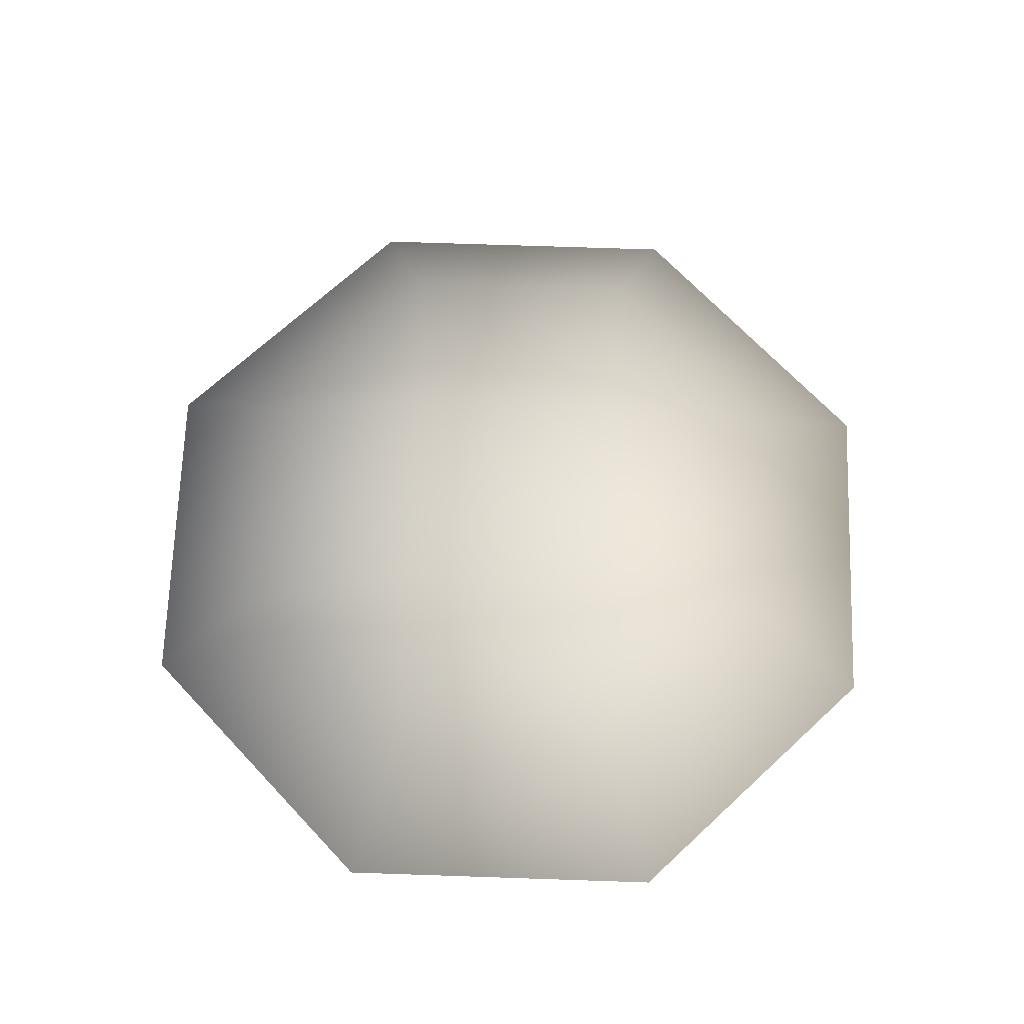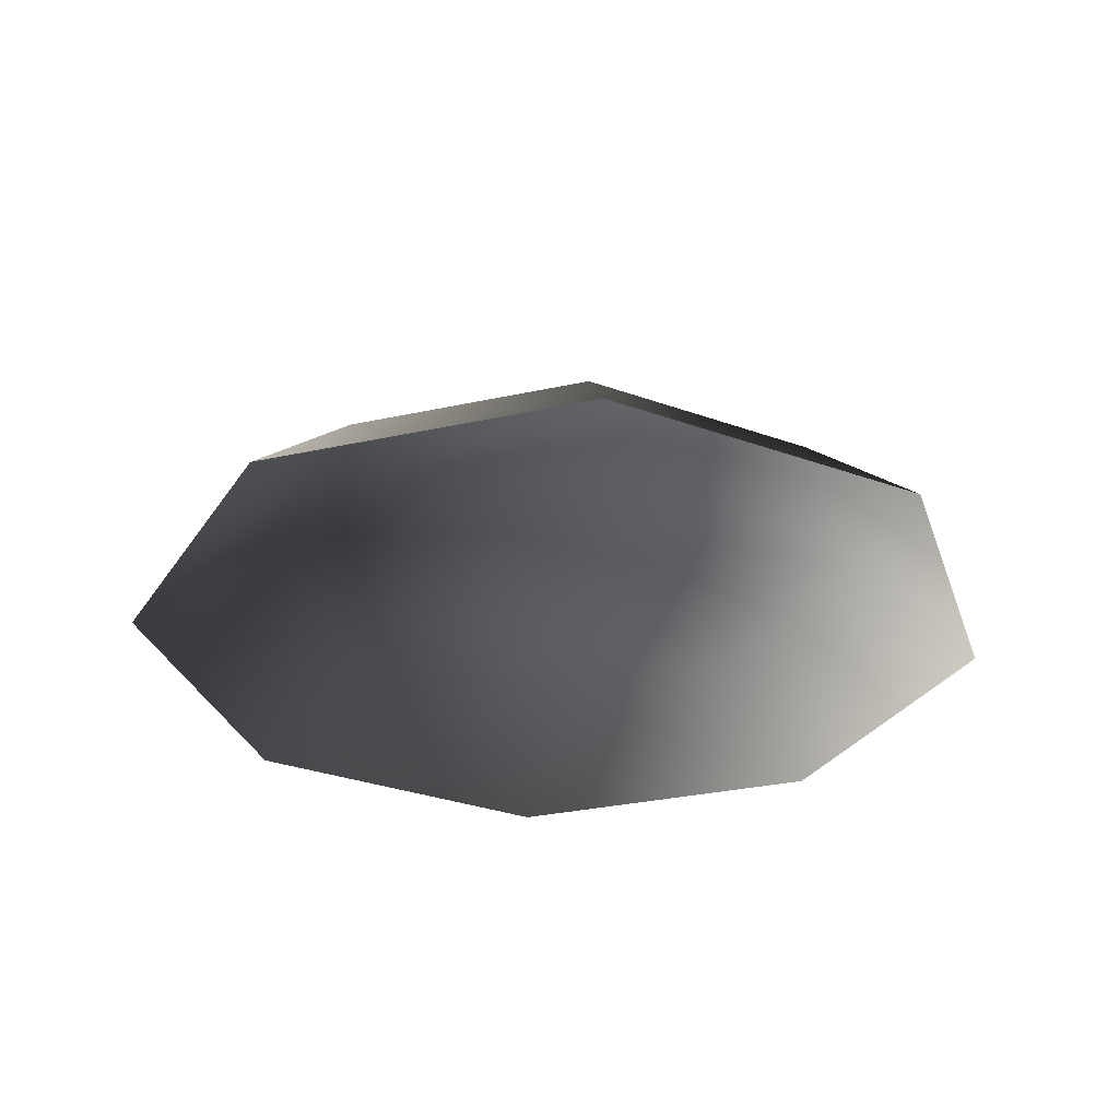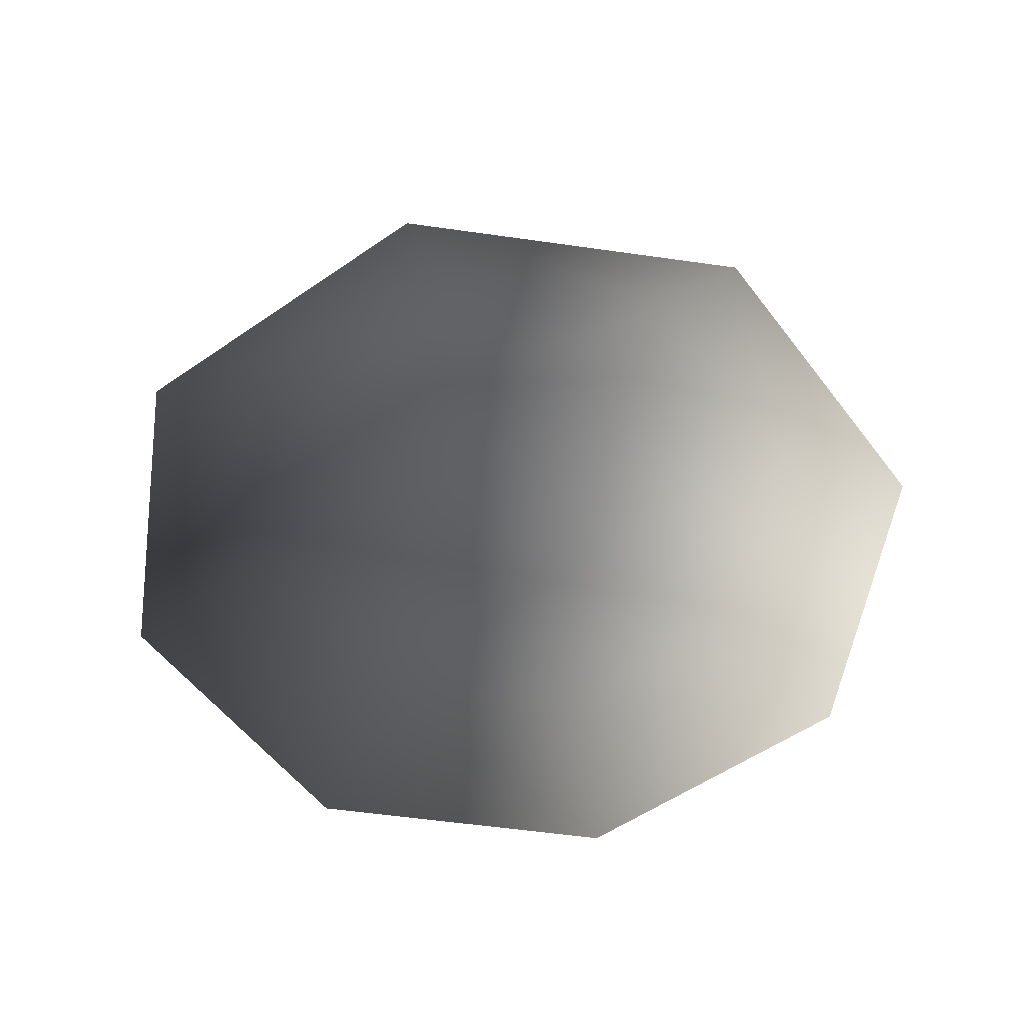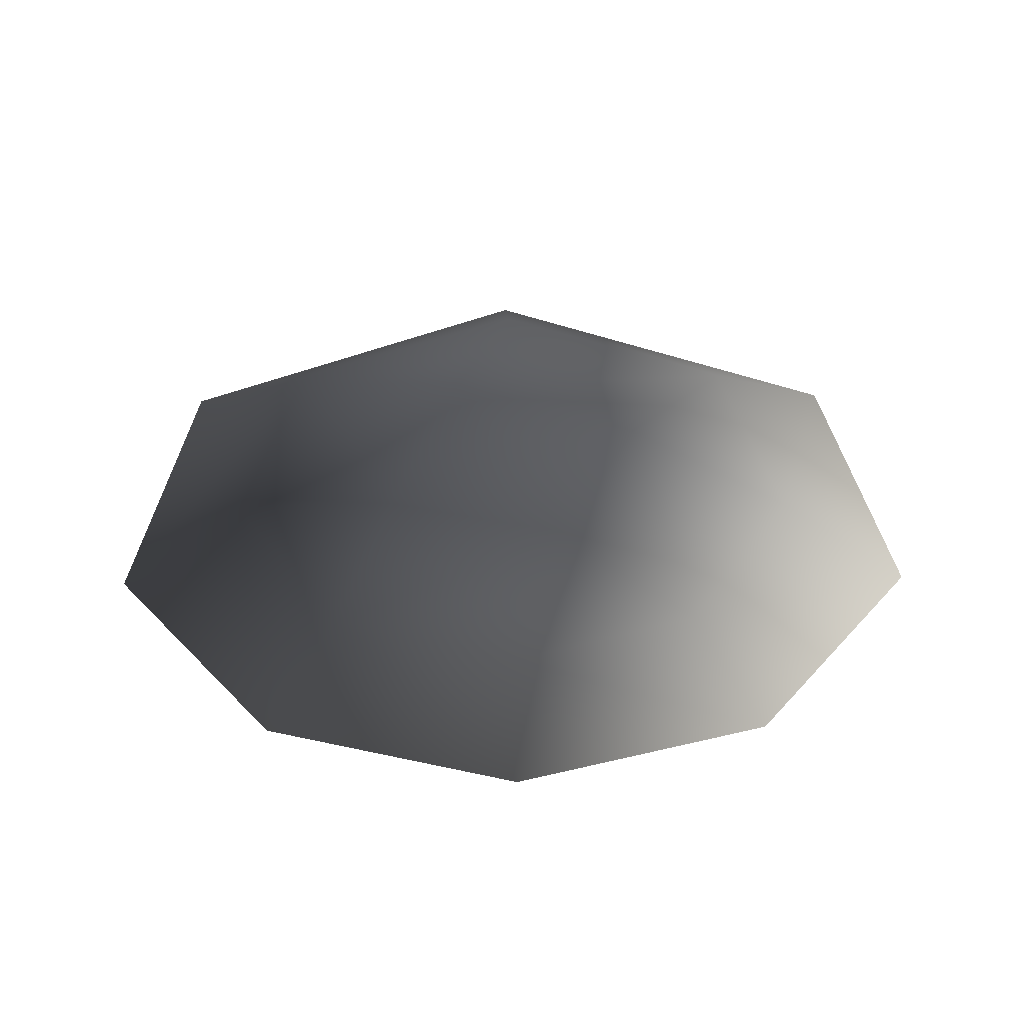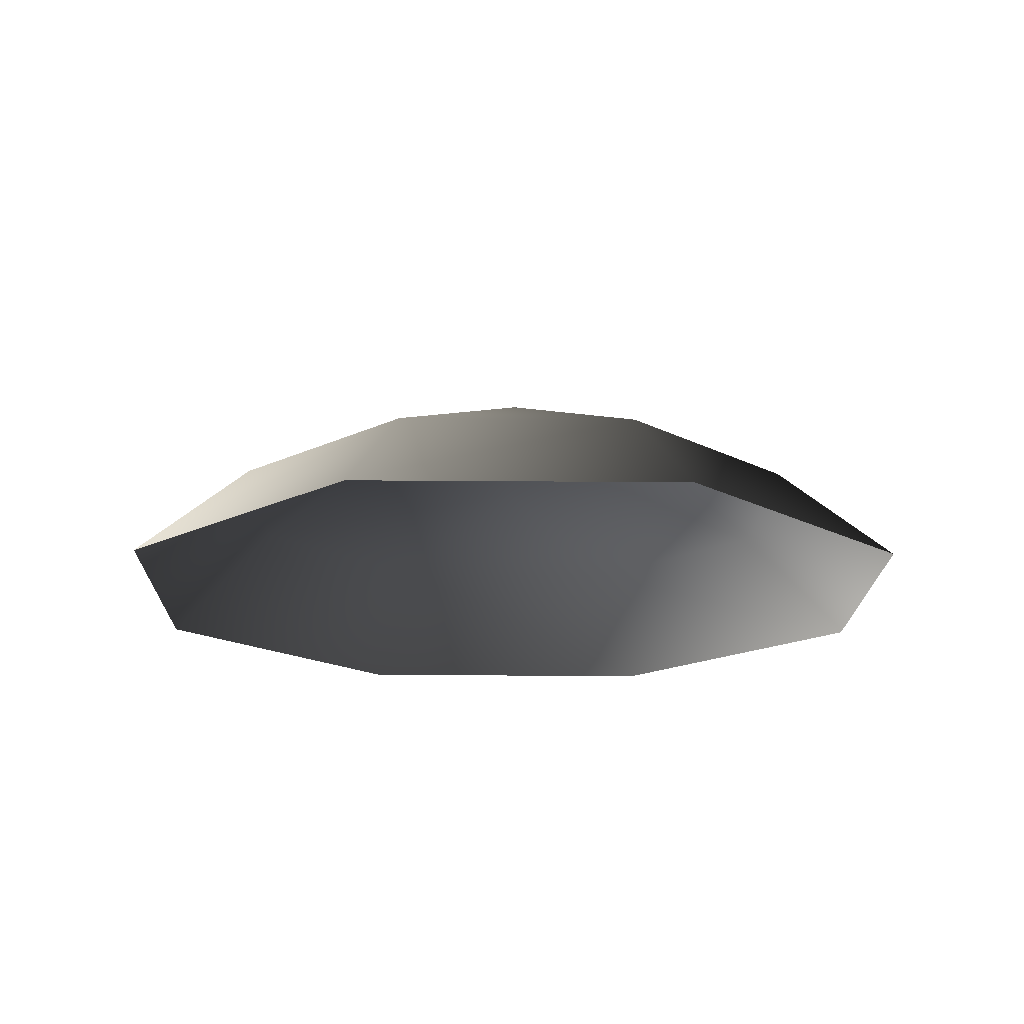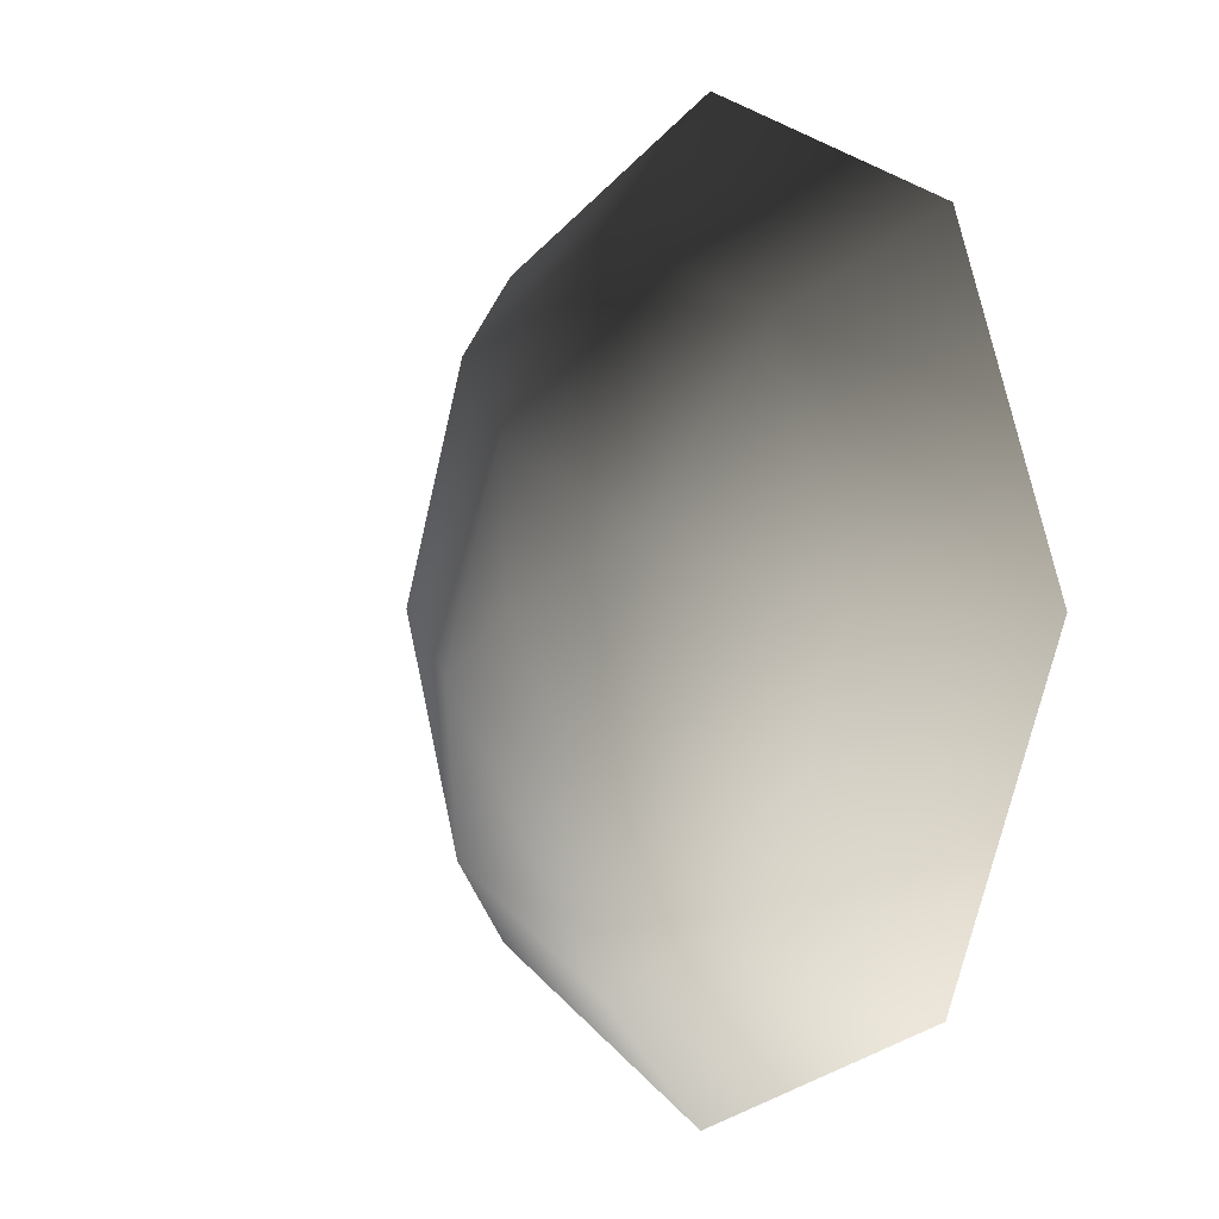
<metadata>
{"format":"obj","ext":"obj","renderer":"f3d","projection":"perspective","resolution":1024,"background":"white","views":[{"elev":68.1,"azim":-21.5,"up":"+Y"},{"elev":-31.0,"azim":-6.0,"up":"+Y"},{"elev":-54.4,"azim":147.9,"up":"+Y"},{"elev":-38.3,"azim":44.9,"up":"+Y"},{"elev":-17.7,"azim":-159.5,"up":"+Y"},{"elev":-1.0,"azim":-124.6,"up":"+Z"}]}
</metadata>
<code>
v 0.9002 0.4237 -0.8707
v 0.02087 0.4237 -1.252
v 1.25 0.005199 -1.209
v 0.02898 0.005199 -1.739
v -0.8707 0.4237 -0.9002
v -1.209 0.005199 -1.25
v -1.252 0.4237 -0.02087
v -1.739 0.005199 -0.02898
v -0.9002 0.4237 0.8707
v -1.25 0.005199 1.209
v -0.02087 0.4237 1.252
v -0.02898 0.005199 1.739
v 0.8707 0.4237 0.9002
v 1.209 0.005199 1.25
v 1.252 0.4237 0.02087
v 1.739 0.005199 0.02898
v 0.5629 0.6811 -0.2223
v -0.2222 0.6811 -0.5629
v -3.815e-06 0.7858 -4.768e-06
v -0.5629 0.6811 0.2222
v 0.2222 0.6811 0.5629
g Bush2_(5)_1317_324
f 1 3 2
f 2 3 4
f 2 4 5
f 5 4 6
f 5 6 7
f 7 6 8
f 7 8 9
f 9 8 10
f 9 10 11
f 11 10 12
f 11 12 13
f 13 12 14
f 13 14 15
f 15 14 16
f 15 16 1
f 1 16 3
f 15 1 17
f 1 2 17
f 17 2 18
f 2 5 18
f 5 7 18
f 17 18 19
f 18 20 19
f 18 7 20
f 7 9 20
f 9 11 20
f 20 21 19
f 21 17 19
f 20 11 21
f 11 13 21
f 13 15 21
f 21 15 17

</code>
